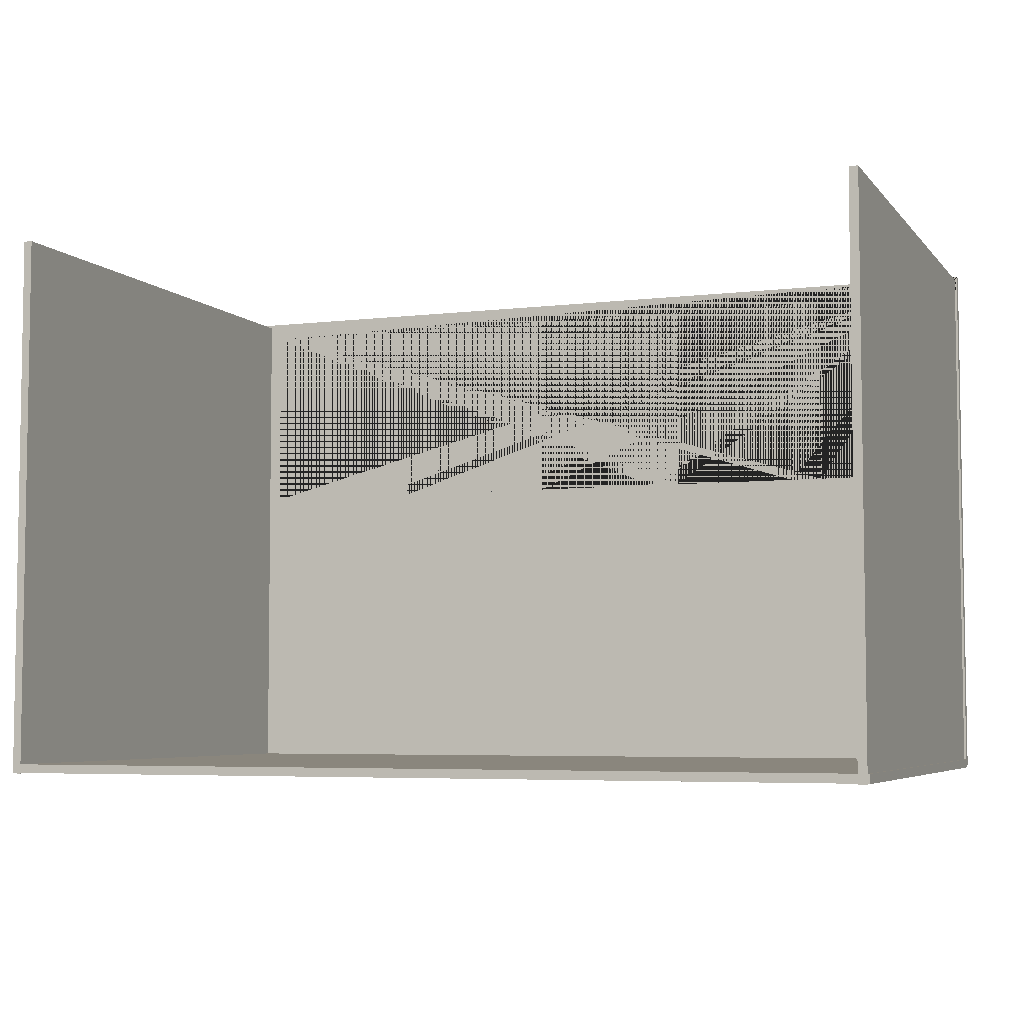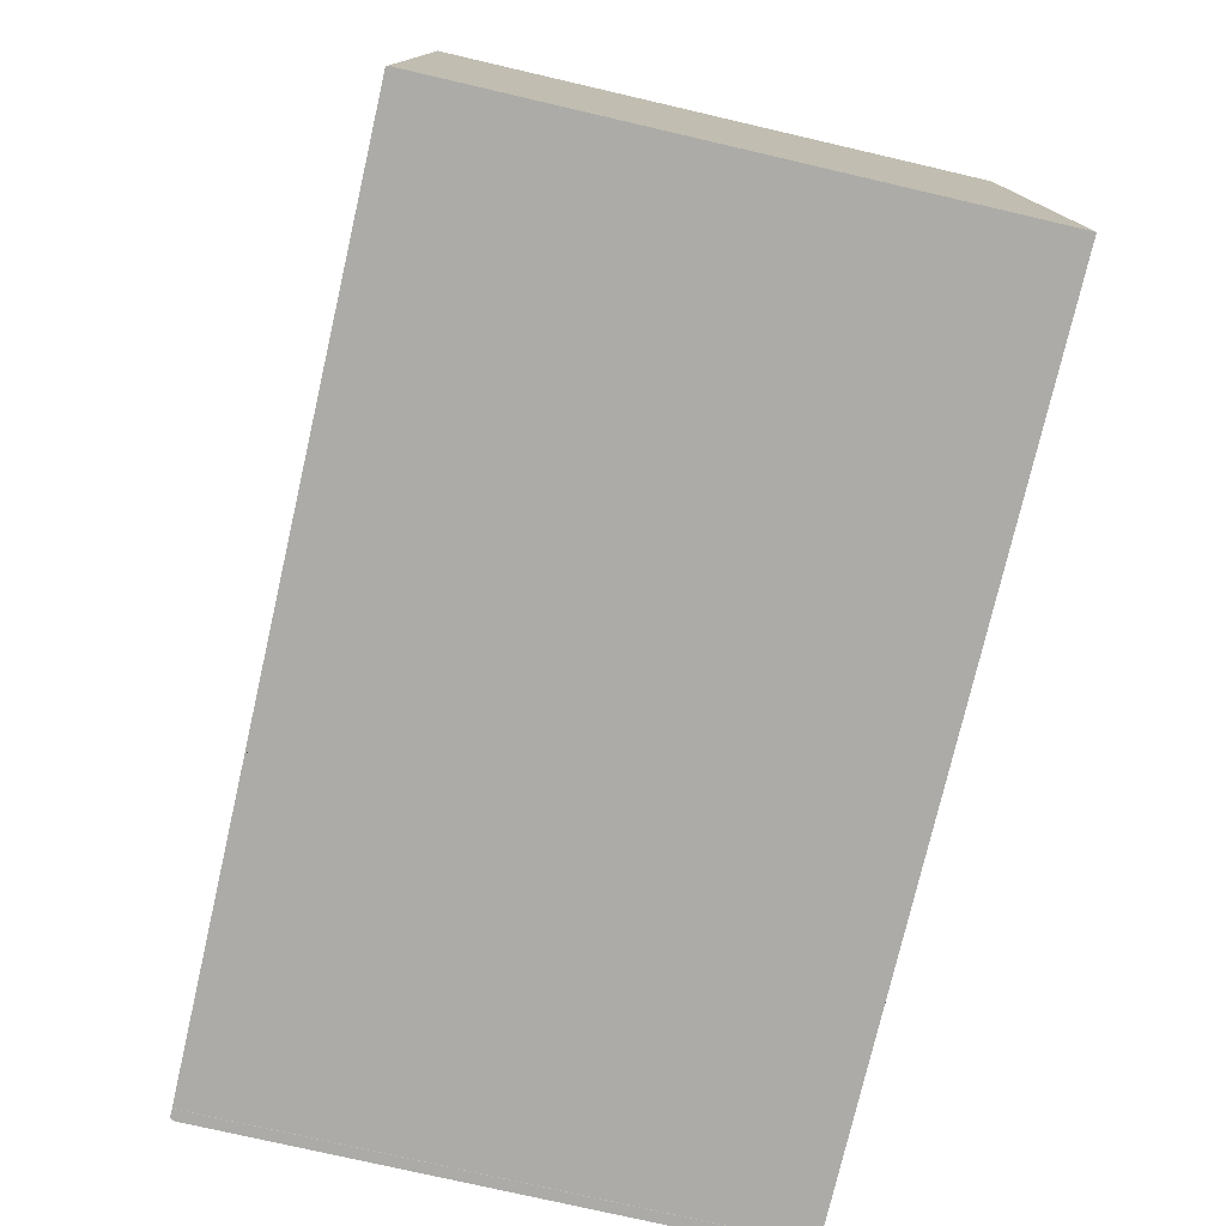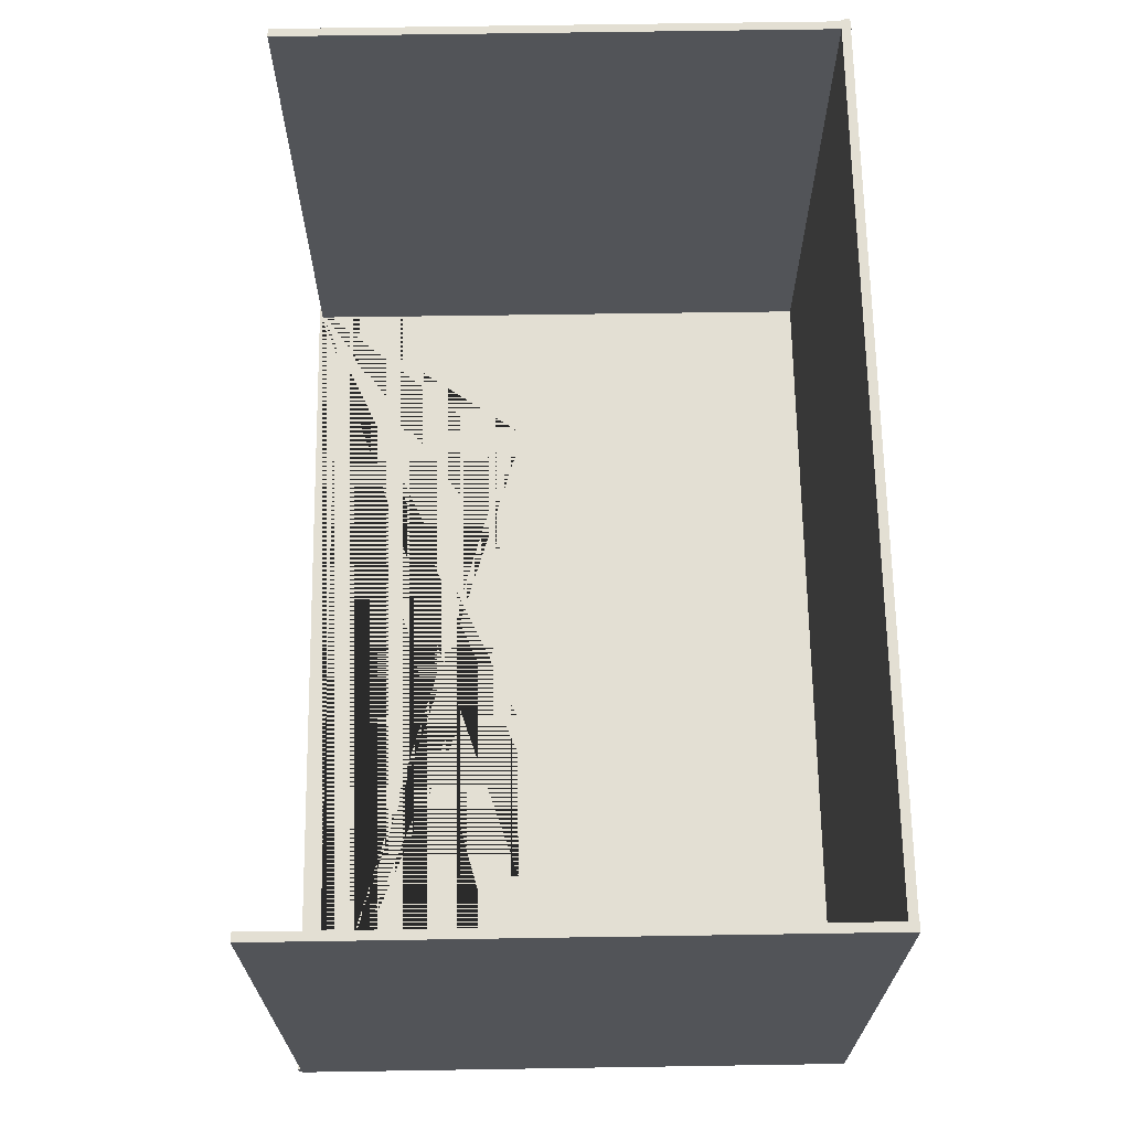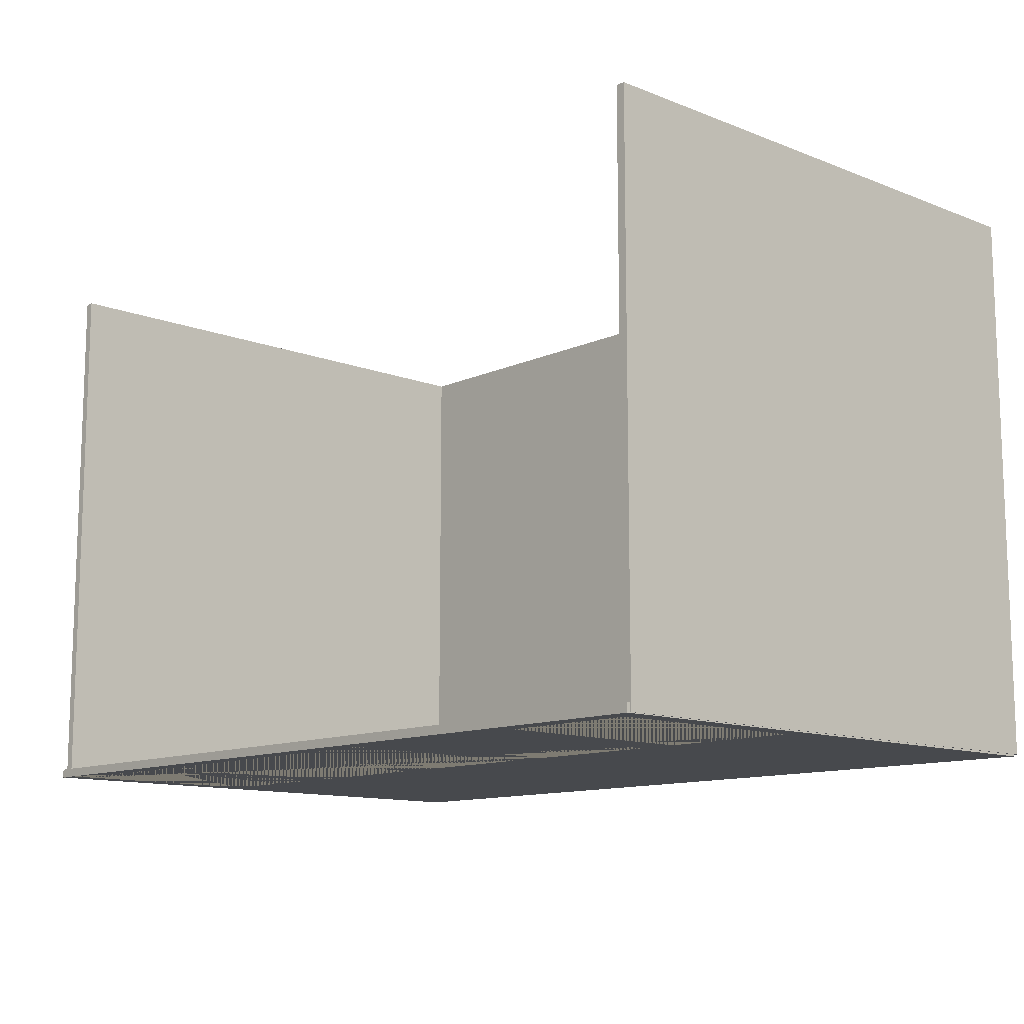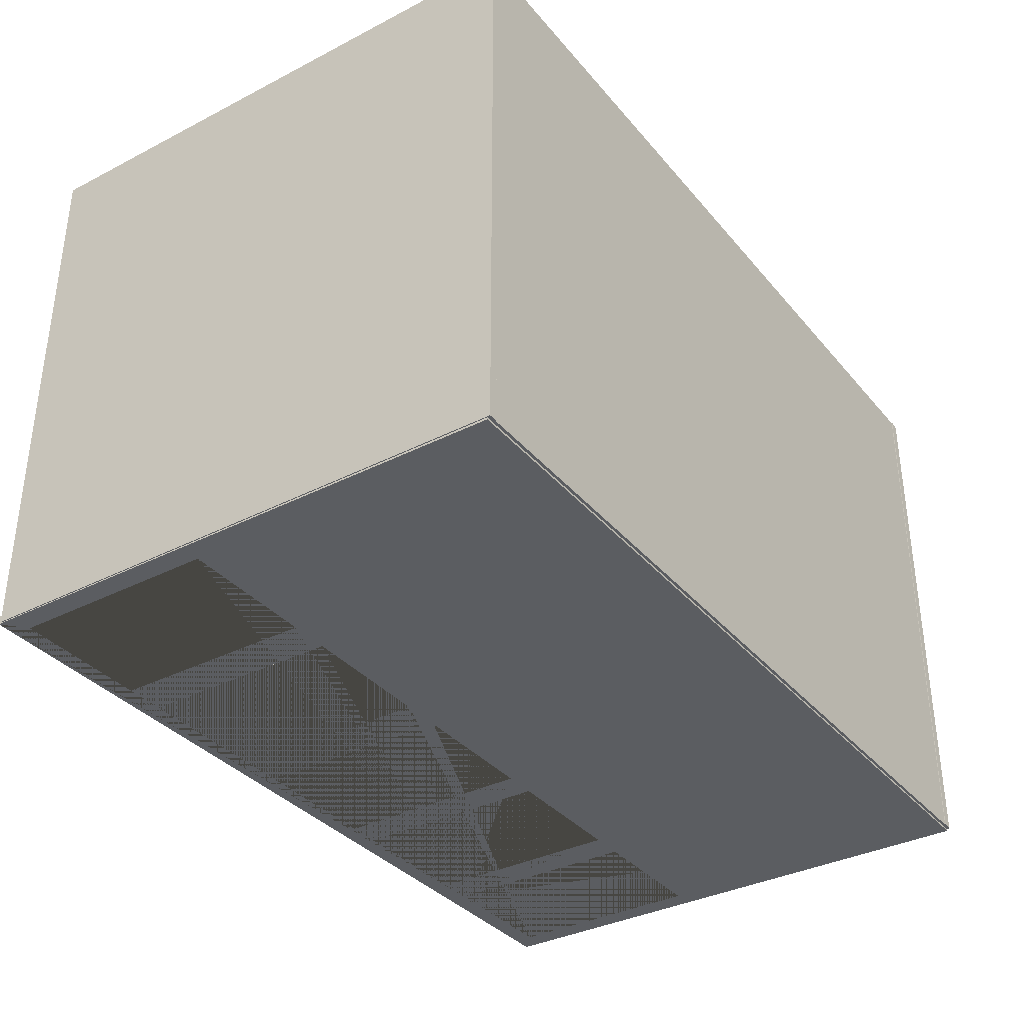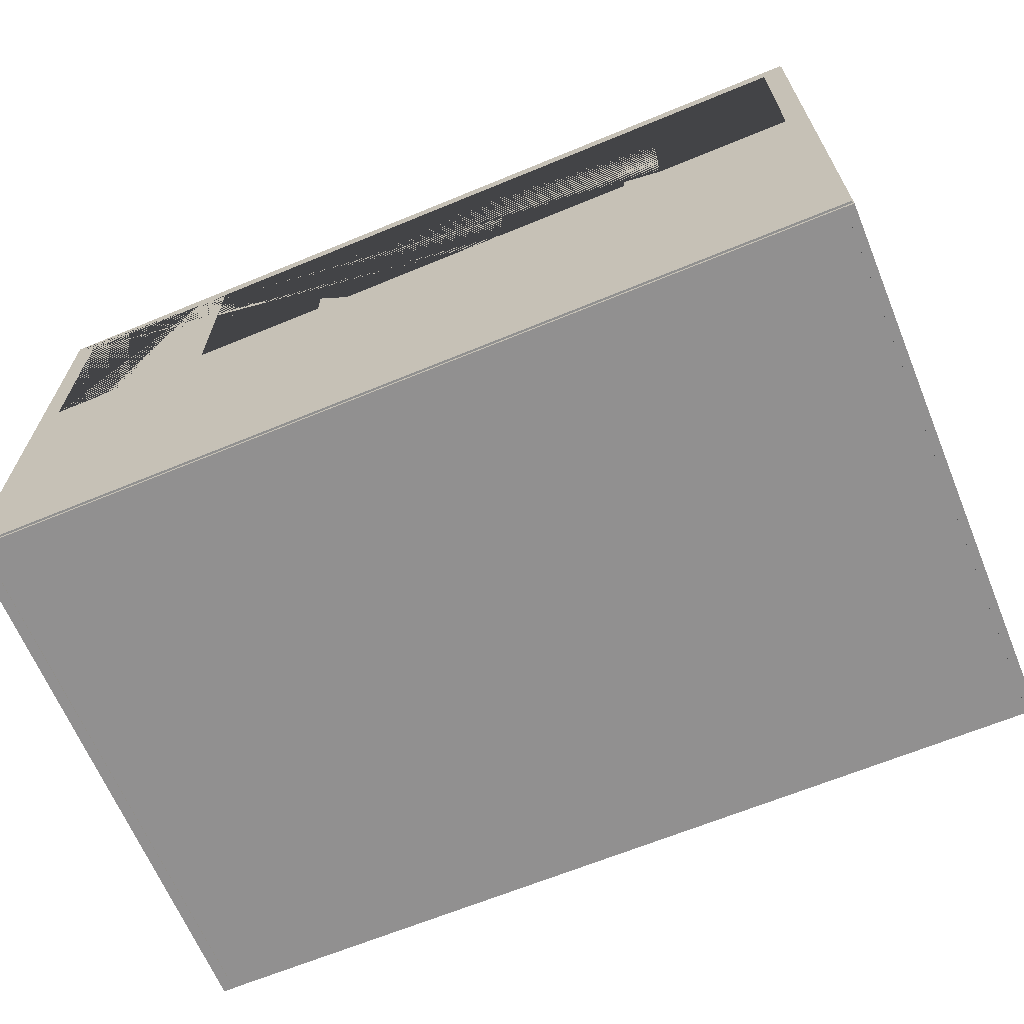
<metadata>
{"format":"obj","ext":"obj","renderer":"f3d","projection":"perspective","resolution":1024,"background":"white","views":[{"elev":-5.3,"azim":20.8,"up":"+Y"},{"elev":-76.3,"azim":-103.0,"up":"+Y"},{"elev":67.1,"azim":-90.9,"up":"+Z"},{"elev":-11.9,"azim":-132.8,"up":"+Z"},{"elev":-35.5,"azim":-55.8,"up":"+Z"},{"elev":-65.8,"azim":-157.5,"up":"+Y"}]}
</metadata>
<code>
o Cube
v 11.46 -2.01 -10.09
v 11.46 -1.671 -10.09
v 11.46 -2.01 11.33
v 11.46 -1.671 11.33
v -22.66 -2.01 -10.09
v -22.66 -1.671 -10.09
v -22.66 -2.01 11.33
v -22.66 -1.671 11.33
f 1 3 7 5
f 4 8 7 3
f 8 6 5 7
f 6 8 4 2
f 2 4 3 1
f 6 2 1 5
o Cube.001
v 11.03 -2.034 -10.09
v 11.37 -2.034 -10.09
v 11.03 -2.034 11.33
v 11.37 -2.034 11.33
v 11.03 19.39 -10.09
v 11.37 19.39 -10.09
v 11.03 19.39 11.33
v 11.37 19.39 11.33
f 9 11 15 13
f 12 16 15 11
f 16 14 13 15
f 14 16 12 10
f 10 12 11 9
f 14 10 9 13
o Cube.002
v -22.7 -2.034 -10.09
v -22.36 -2.034 -10.09
v -22.7 -2.034 11.33
v -22.36 -2.034 11.33
v -22.7 19.39 -10.09
v -22.36 19.39 -10.09
v -22.7 19.39 11.33
v -22.36 19.39 11.33
f 17 19 23 21
f 20 24 23 19
f 24 22 21 23
f 22 24 20 18
f 18 20 19 17
f 22 18 17 21
o Cube.003
v 11.46 19.52 -10.12
v 11.46 19.52 -9.785
v 11.46 -1.9 -10.17
v 11.46 -1.9 -9.835
v -22.66 19.52 -10.12
v -22.66 19.52 -9.785
v -22.66 -1.9 -10.17
v -22.66 -1.9 -9.835
v -21.84 10.79 -10.14
v -16.5 10.79 -10.14
v -21.84 18.78 -10.13
v -14.96 18.78 -10.13
v -16.5 18.78 -10.13
v -8.037 10.79 -10.14
v -9.625 10.79 -10.14
v -14.96 10.79 -10.14
v -9.625 18.78 -10.13
v -8.037 18.78 -10.13
v -2.698 10.79 -10.14
v -2.698 18.78 -10.13
v 3.937 18.78 -10.13
v 5.282 18.78 -10.13
v -1.402 18.78 -10.13
v -1.402 10.79 -10.14
v 3.937 10.79 -10.14
v 5.282 10.79 -10.14
v 10.62 18.78 -10.13
v 10.62 10.79 -10.14
v -14.96 18.78 -9.786
v -16.5 18.78 -9.786
v -8.037 10.79 -9.805
v -2.698 10.79 -9.805
v -8.037 18.78 -9.786
v -9.625 18.78 -9.786
v -1.402 18.78 -9.786
v -2.698 18.78 -9.786
v 3.937 10.79 -9.805
v 5.282 18.78 -9.786
v 10.62 10.79 -9.805
v 10.62 18.78 -9.786
v 5.282 10.79 -9.805
v -1.402 10.79 -9.805
v 3.937 18.78 -9.786
v -21.84 10.79 -9.805
v -16.5 10.79 -9.805
v -21.84 18.78 -9.786
v -14.96 10.79 -9.805
v -9.625 10.79 -9.805
f 46 50 52 51 25 27 31 29 35 33 34 37 36 40 39 38 43 44 47 48 49 45
f 51 46 45 47 44 42 38 39 41 36 37 35 29 25
f 28 32 31 27
f 32 30 29 31
f 26 64 63 65 61 66 56 55 57 58 72 71 53 54 69 68 70 30 32 28
f 70 54 53 58 57 60 56 66 59 67 61 65 62 64 26 30
f 26 28 27 25
f 30 26 25 29
f 70 68 33 35
f 34 69 54 37
f 33 68 69 34
f 54 70 35 37
f 53 71 40 36
f 39 72 58 41
f 40 71 72 39
f 58 53 36 41
f 57 55 38 42
f 43 56 60 44
f 38 55 56 43
f 60 57 42 44
f 59 66 48 47
f 49 61 67 45
f 48 66 61 49
f 67 59 47 45
f 62 65 50 46
f 52 63 64 51
f 50 65 63 52
f 64 62 46 51

</code>
